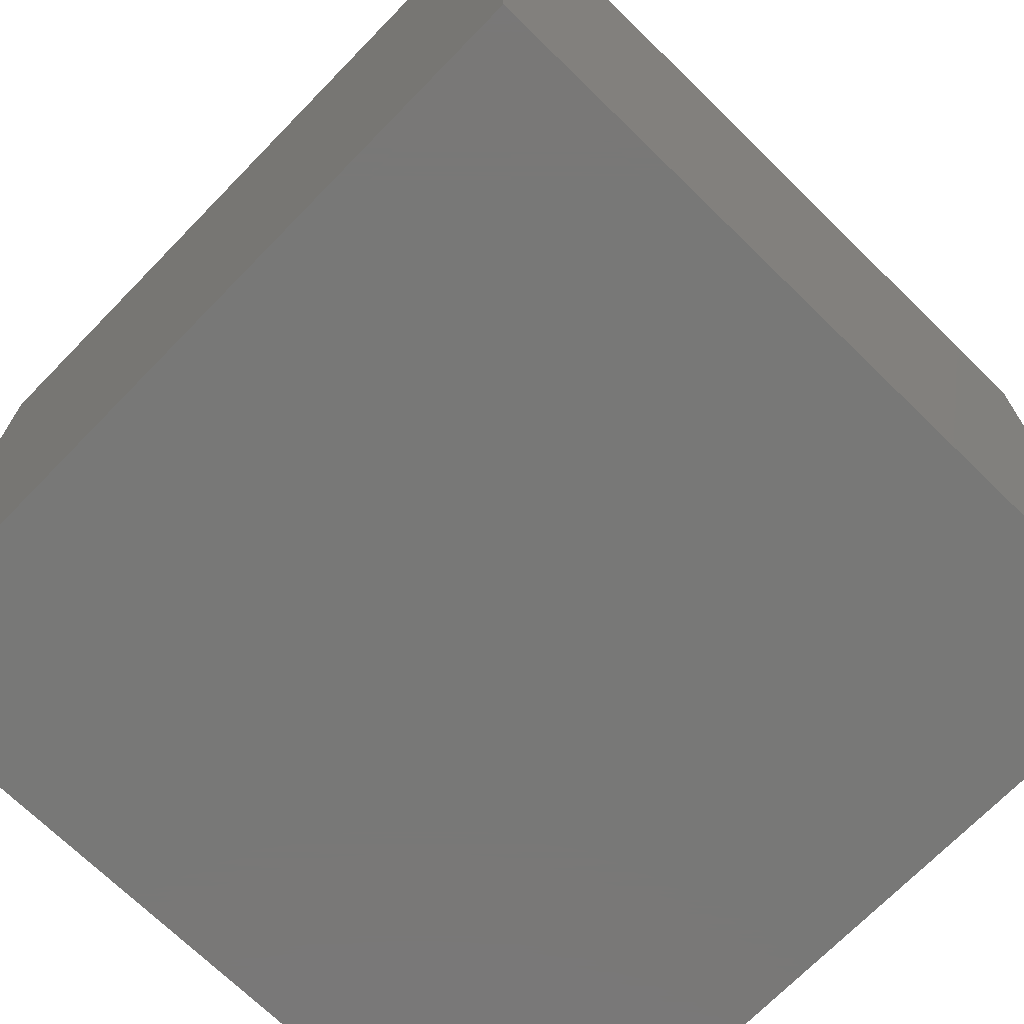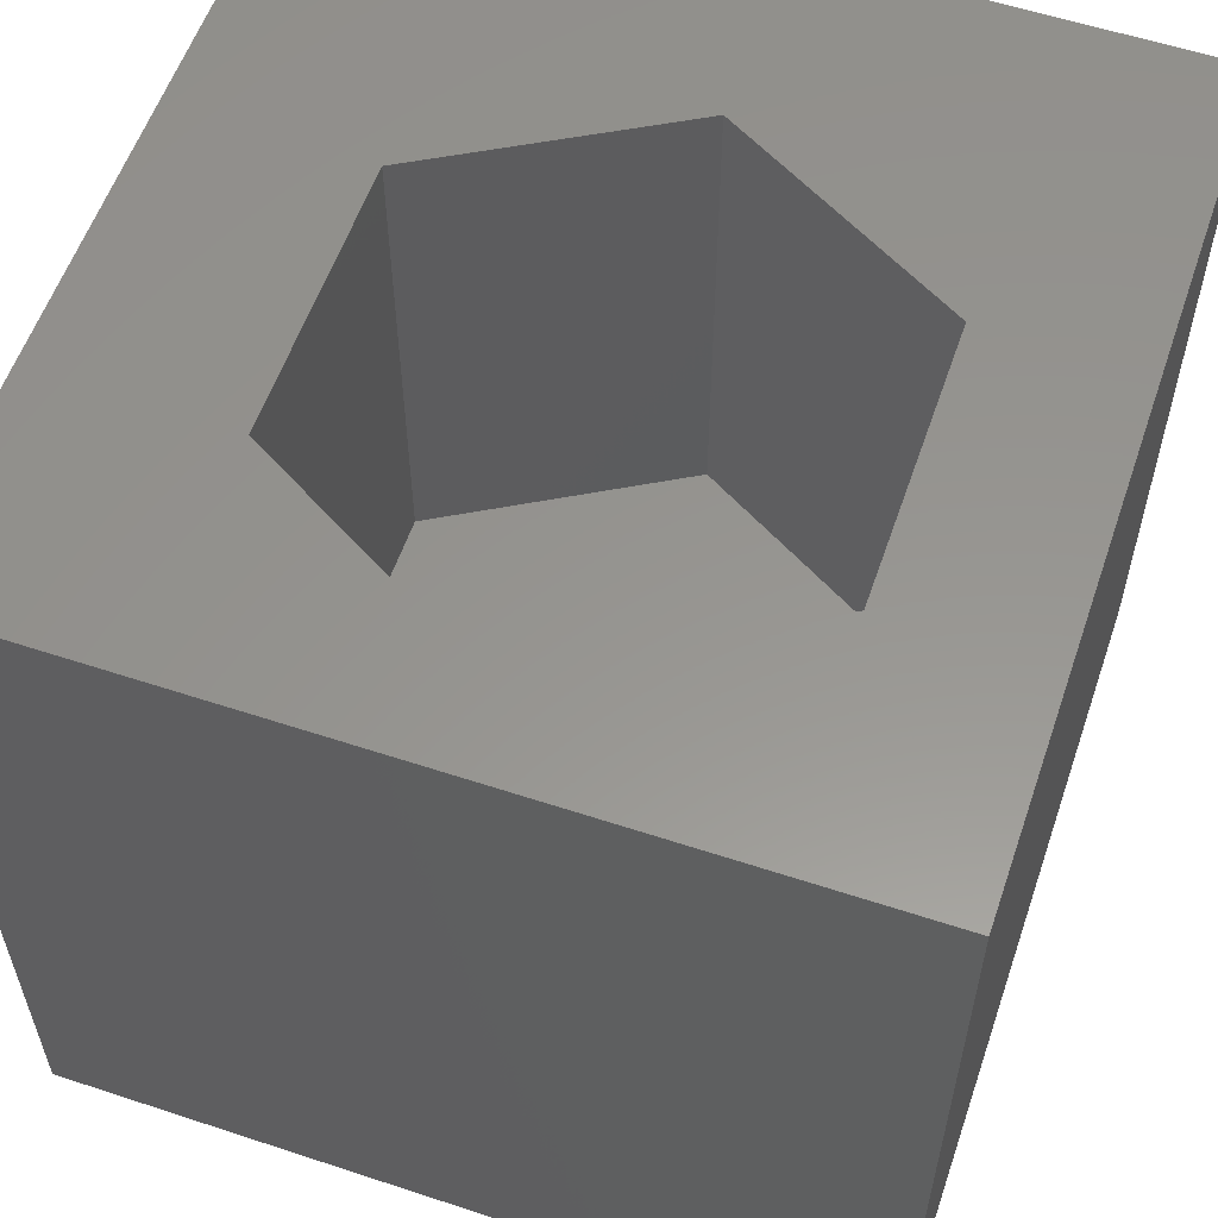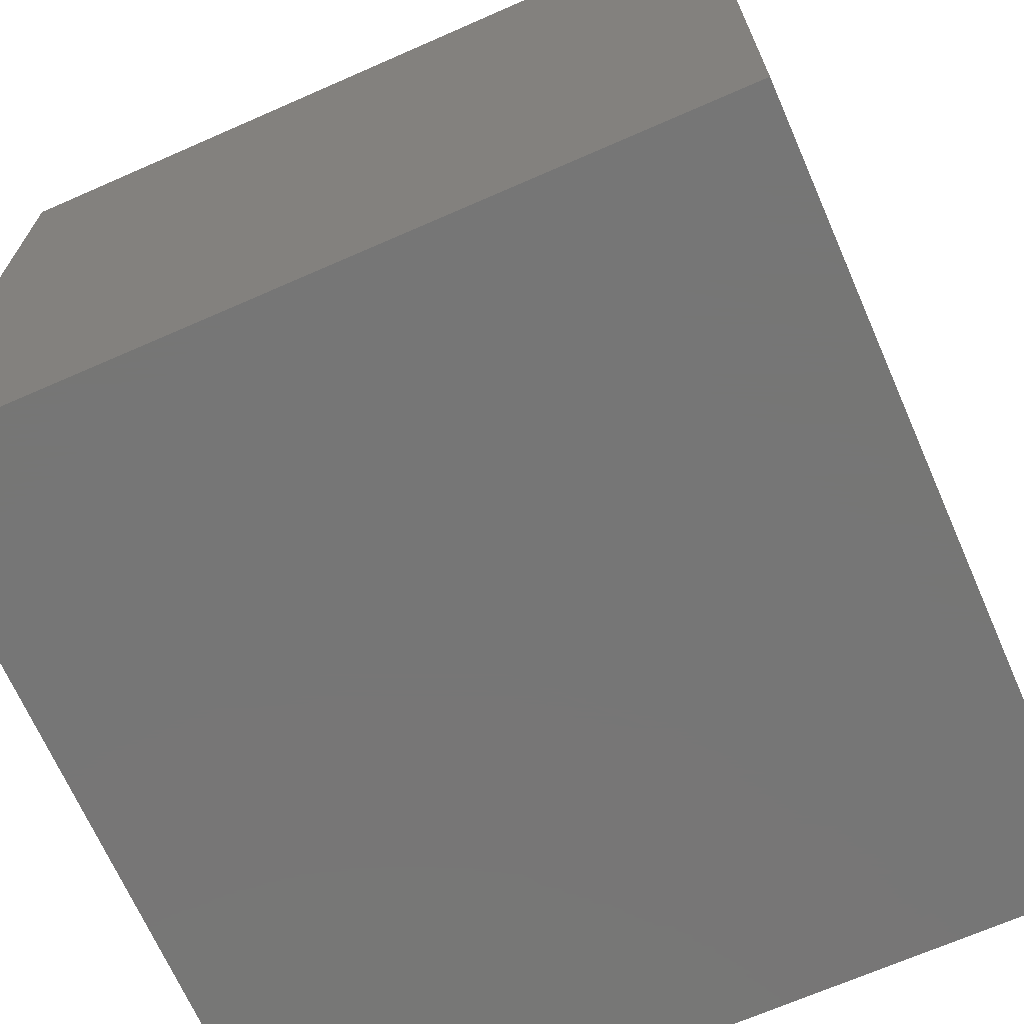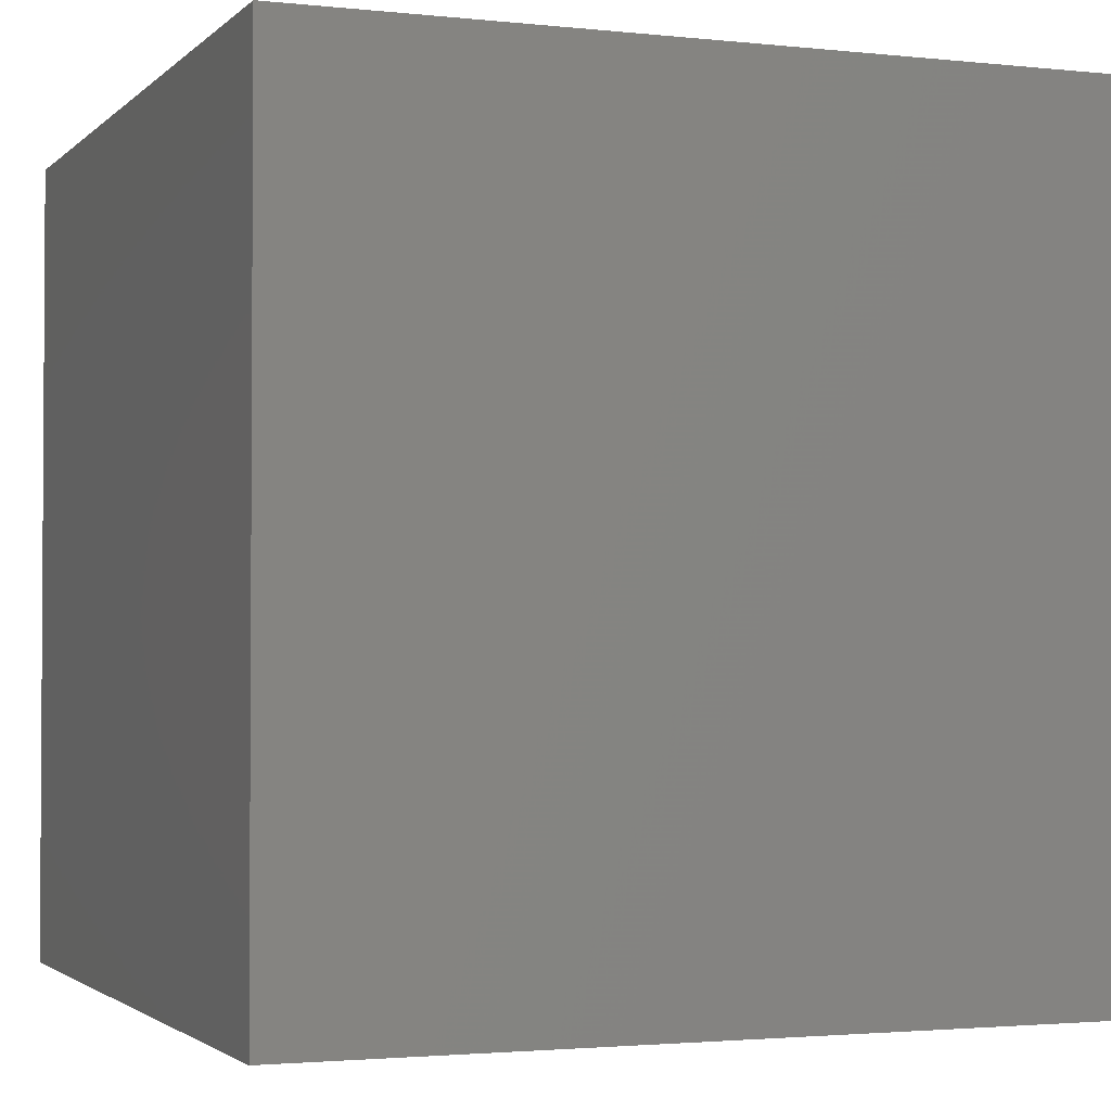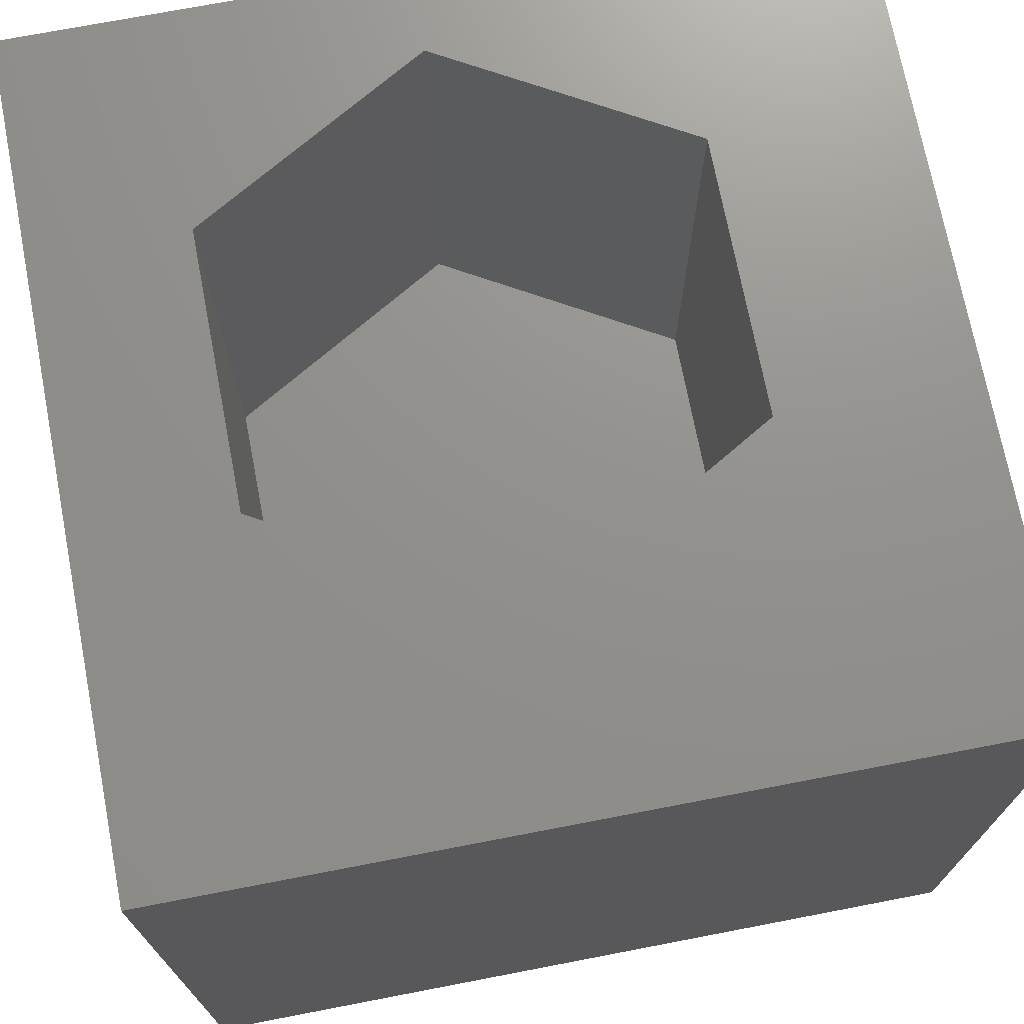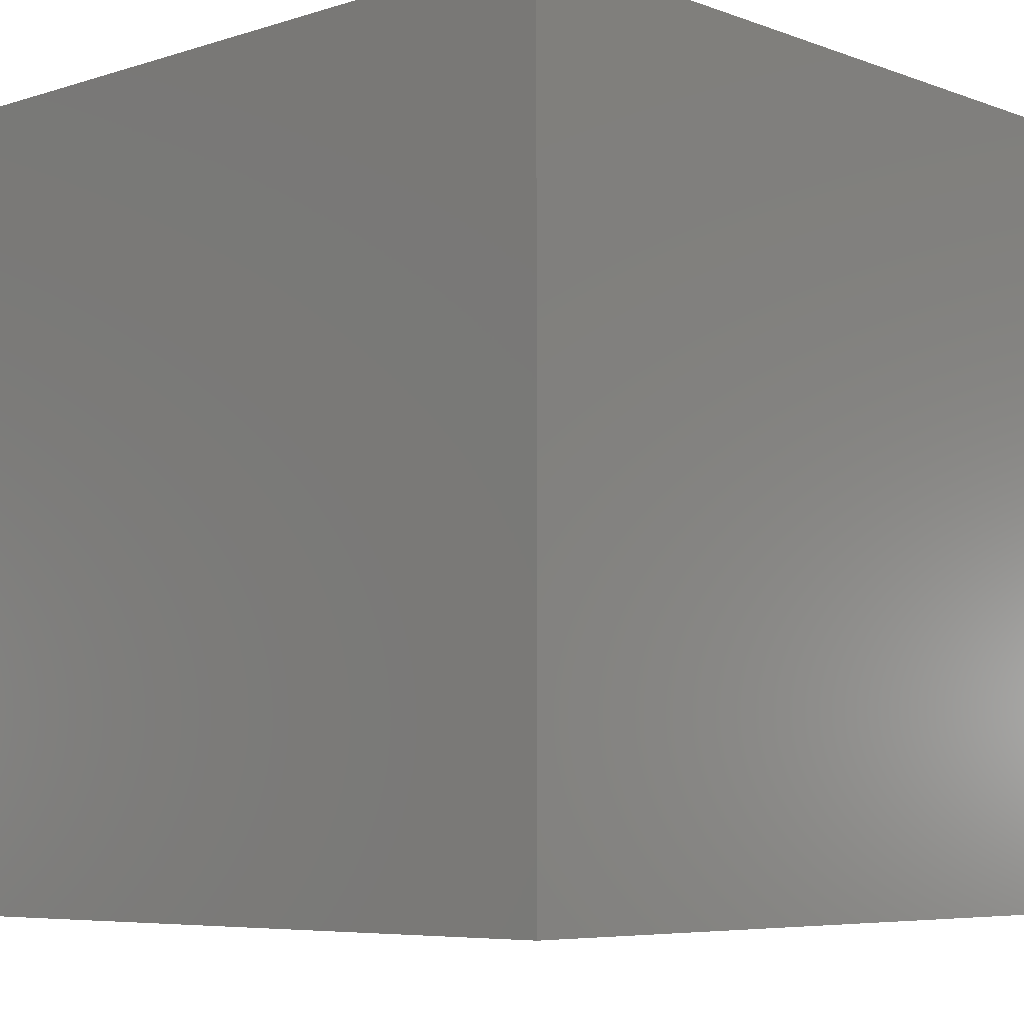
<metadata>
{"format":"stl","ext":"stl","renderer":"f3d","projection":"perspective","resolution":1024,"background":"white","views":[{"elev":-71.0,"azim":135.7,"up":"+Y"},{"elev":57.6,"azim":108.9,"up":"+Z"},{"elev":-68.8,"azim":-66.3,"up":"+Y"},{"elev":-2.2,"azim":158.8,"up":"+Y"},{"elev":72.2,"azim":-100.9,"up":"+Z"},{"elev":-6.4,"azim":-137.0,"up":"+Z"}]}
</metadata>
<code>
# stl→obj: 20 verts, 36 faces
v 0 10 10
v 0 10 0
v 0 0 10
v 0 0 0
v 10 10 10
v 8.969 5.24 10
v 10 0 10
v 7.297 2.344 10
v 3.952 2.344 10
v 2.28 5.24 10
v 3.952 8.137 10
v 7.297 8.137 10
v 10 10 0
v 10 0 0
v 2.28 5.24 3.912
v 3.952 8.137 3.912
v 7.297 8.137 3.912
v 8.969 5.24 3.912
v 7.297 2.344 3.912
v 3.952 2.344 3.912
f 1 2 3
f 3 2 4
f 5 6 7
f 7 6 8
f 7 8 3
f 8 9 3
f 3 9 10
f 3 10 1
f 1 10 11
f 1 11 5
f 5 11 12
f 5 12 6
f 13 5 14
f 14 5 7
f 2 13 4
f 4 13 14
f 5 13 1
f 1 13 2
f 14 7 4
f 4 7 3
f 15 16 10
f 10 16 11
f 16 17 11
f 11 17 12
f 17 18 12
f 12 18 6
f 18 19 6
f 6 19 8
f 19 20 8
f 8 20 9
f 20 15 9
f 9 15 10
f 20 19 15
f 15 19 18
f 15 18 16
f 16 18 17

</code>
